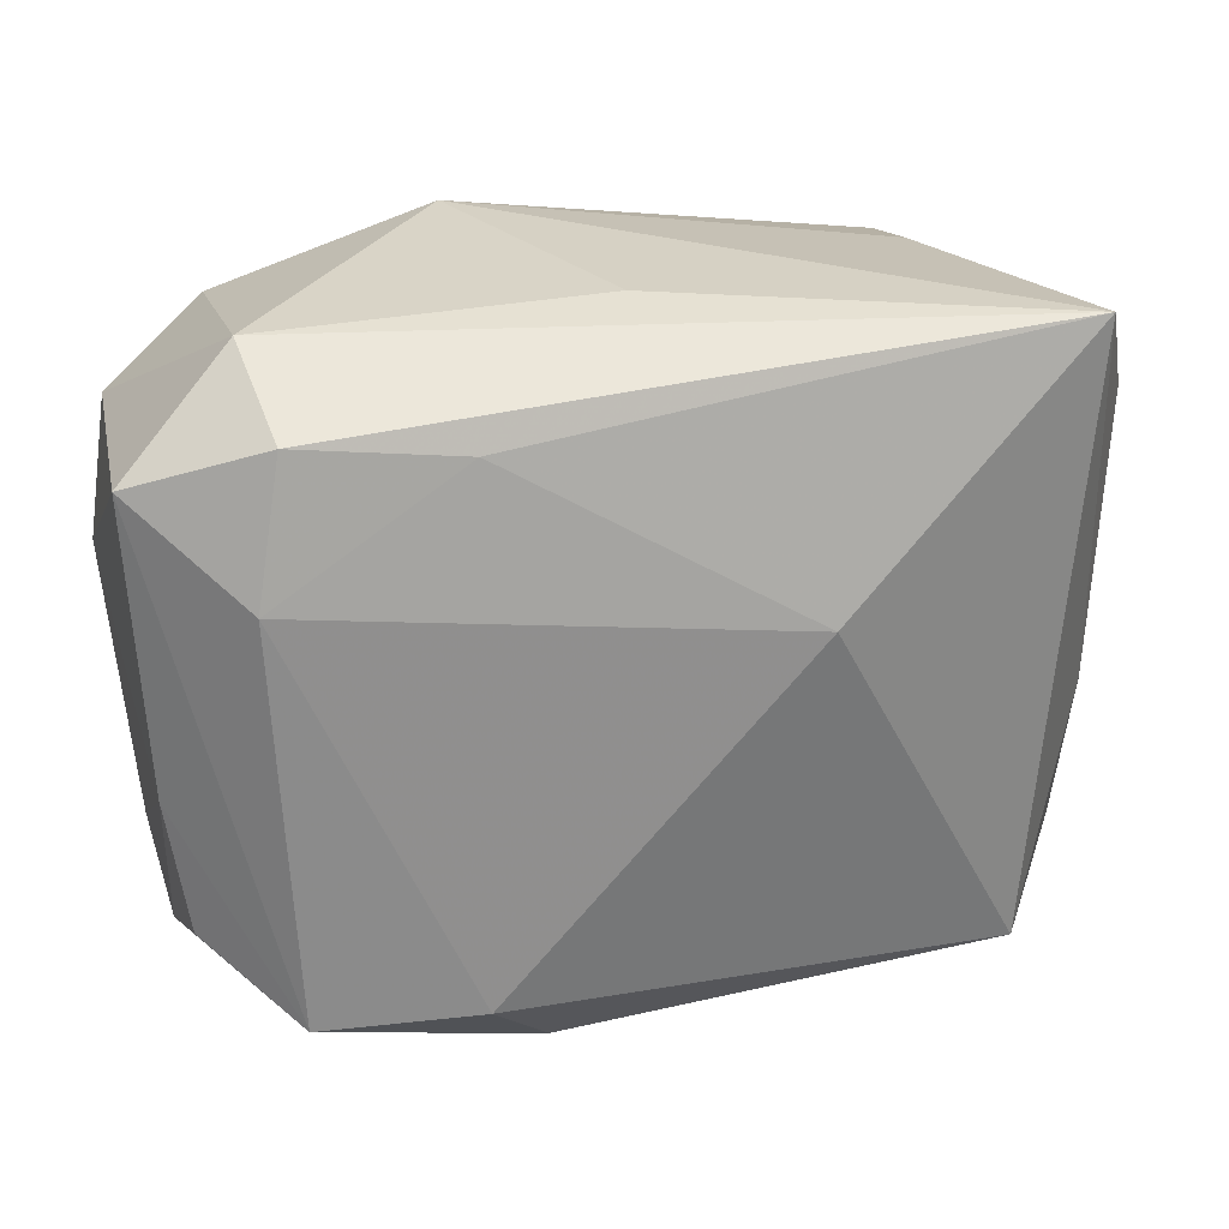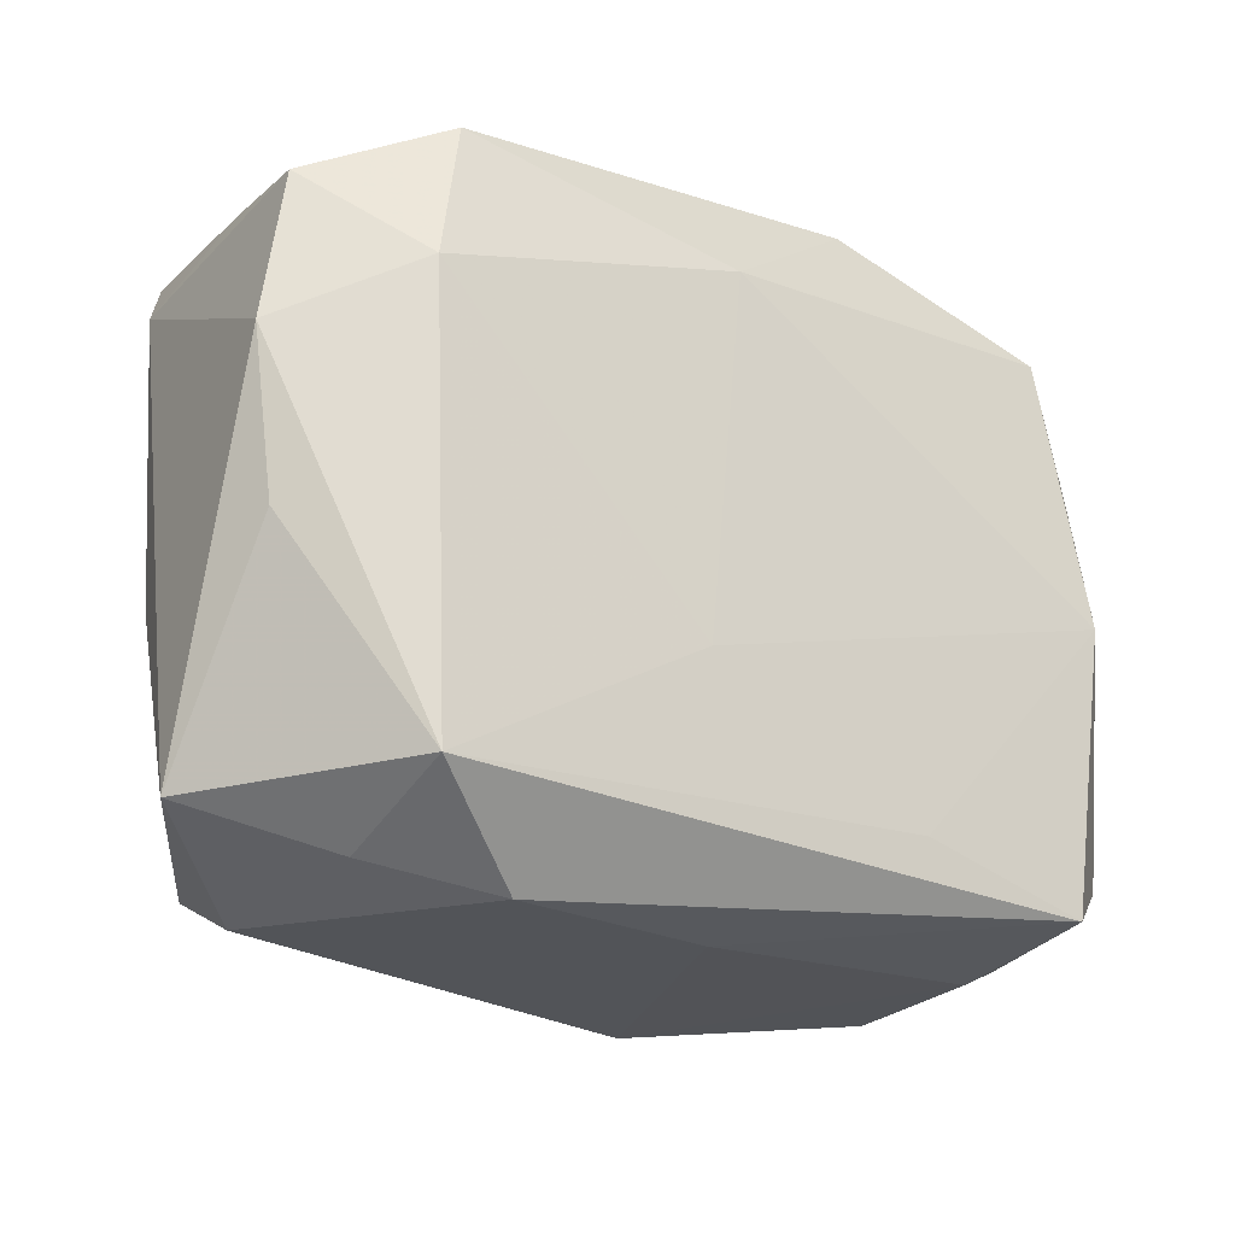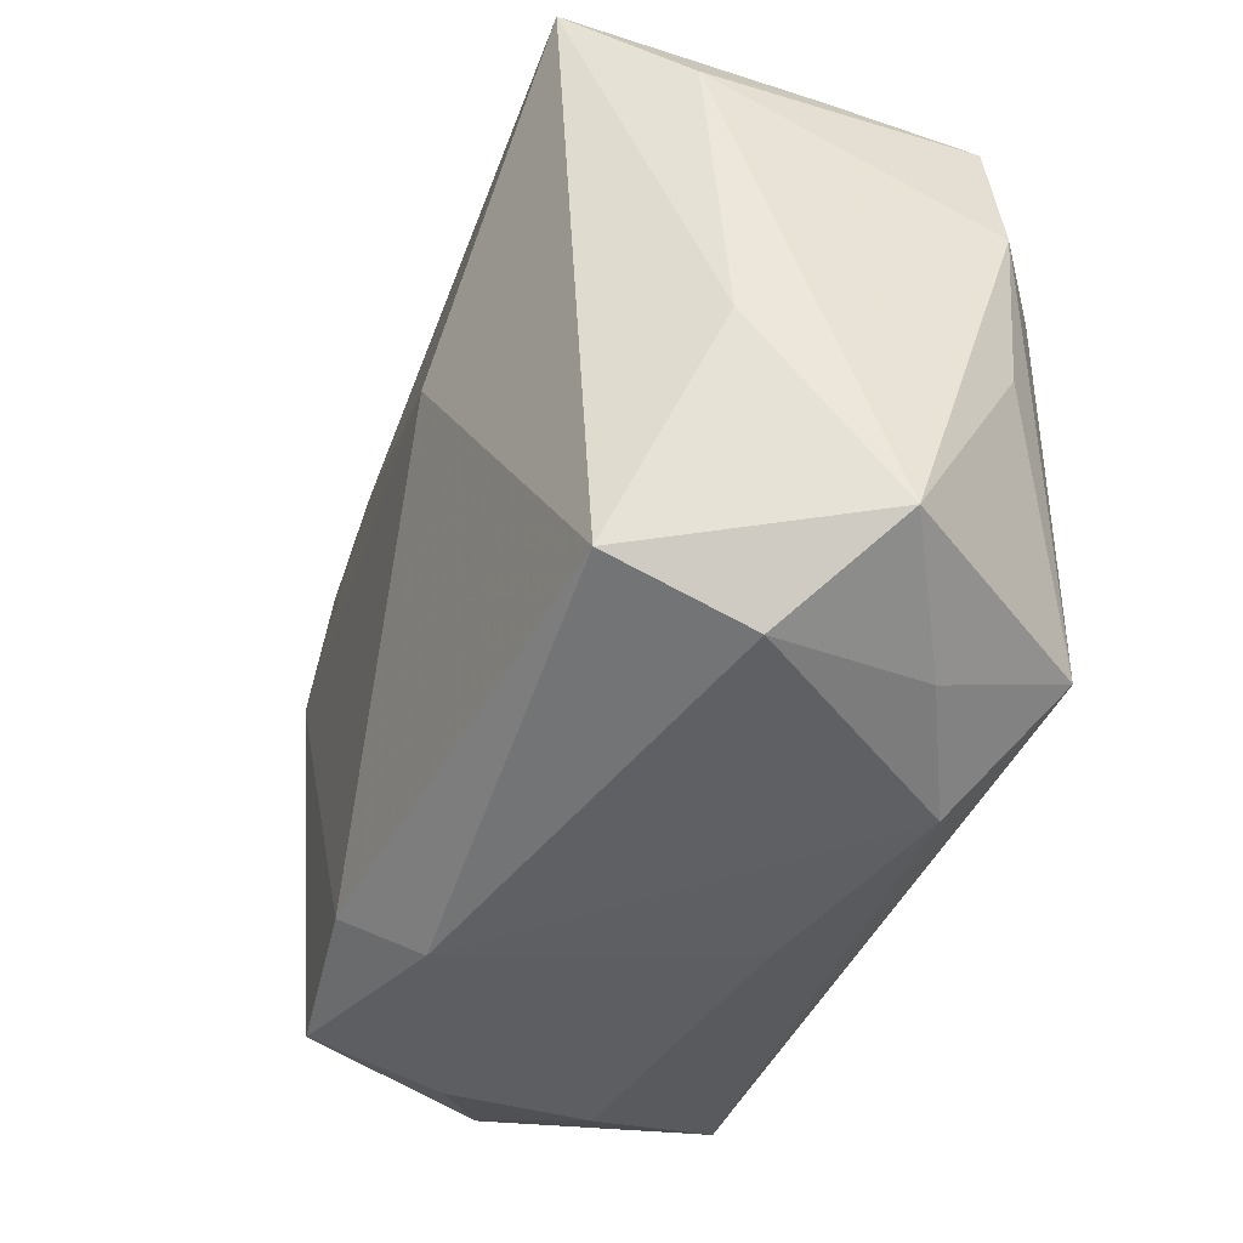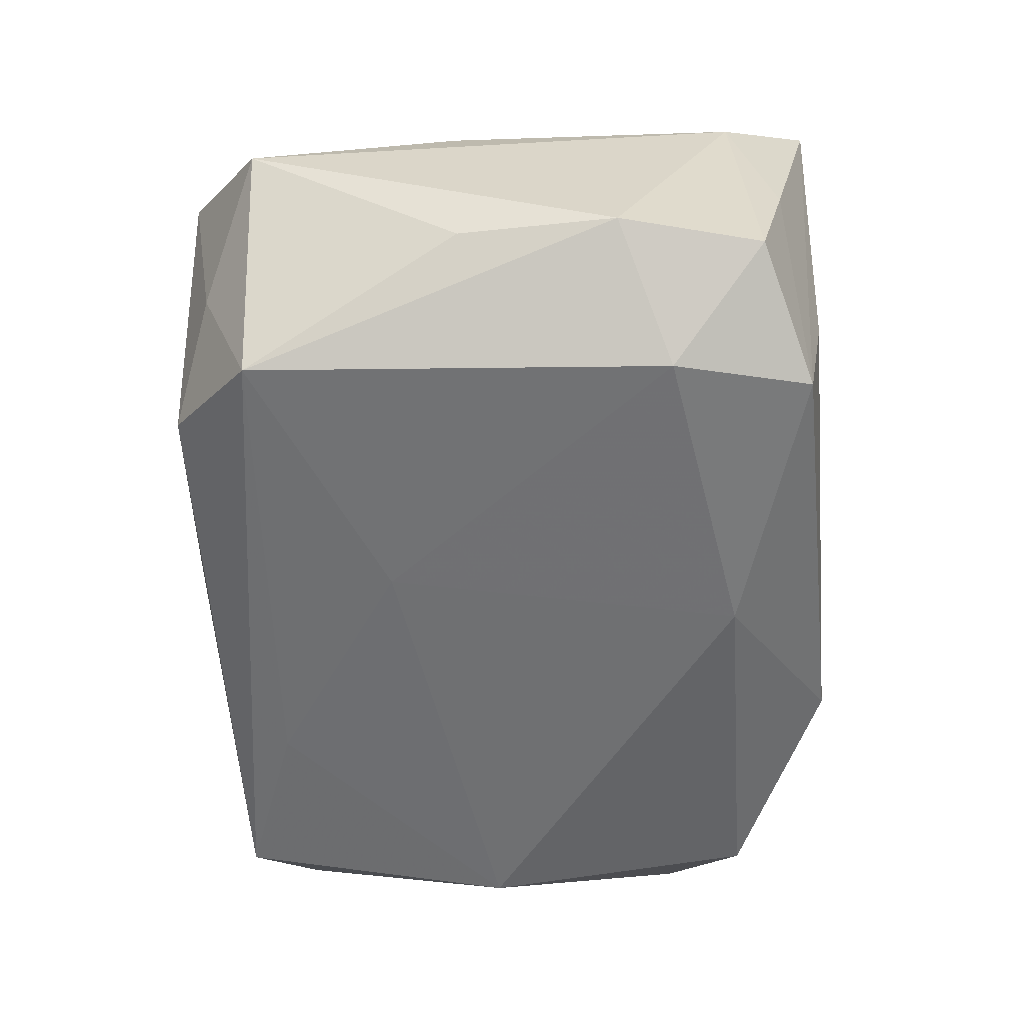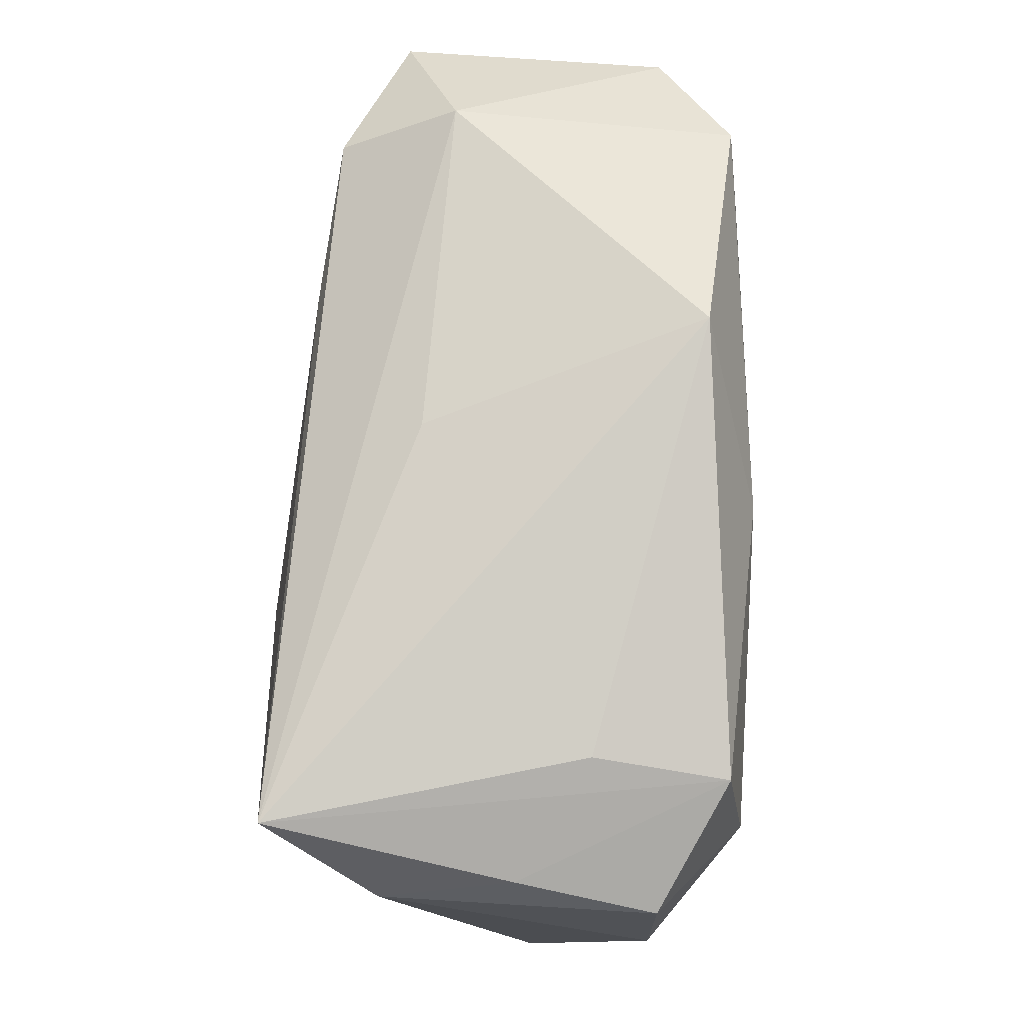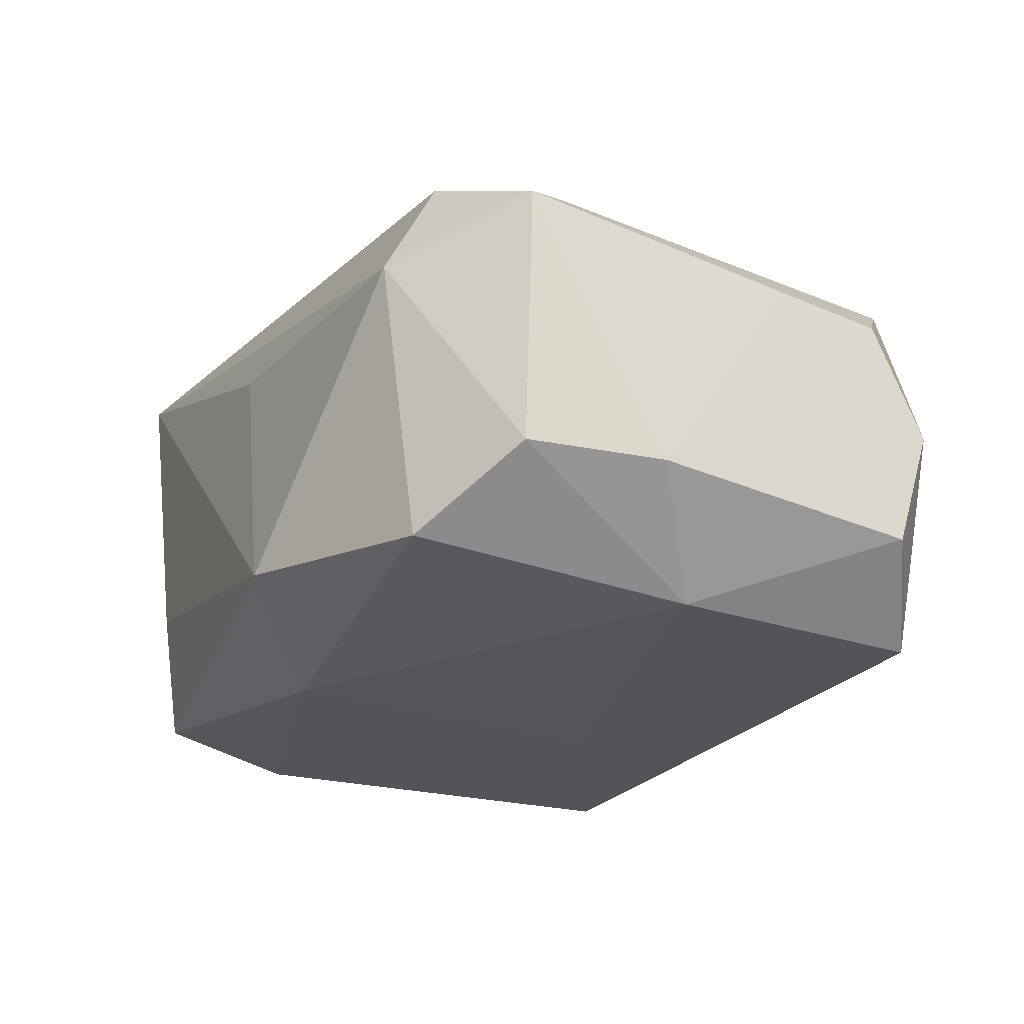
<metadata>
{"format":"obj","ext":"obj","renderer":"f3d","projection":"perspective","resolution":1024,"background":"white","views":[{"elev":22.2,"azim":-13.7,"up":"+Y"},{"elev":-22.8,"azim":145.0,"up":"+Y"},{"elev":-44.1,"azim":67.2,"up":"+Y"},{"elev":-55.4,"azim":88.6,"up":"+Z"},{"elev":77.7,"azim":92.5,"up":"+Y"},{"elev":-23.3,"azim":-116.4,"up":"+Z"}]}
</metadata>
<code>
v 0.01796 0.01731 -0.01199
v 0.02534 -0.003691 -0.008202
v -0.02582 -0.0054 0.00694
v 0.007337 0.004157 0.01545
v 0.02501 0.01322 0.007524
v 0.0216 0.01913 0.01396
v -0.02013 -0.01687 -0.01271
v 0.01717 0.01869 -0.004172
v 0.02467 -0.004106 0.006
v -0.01923 -0.0174 0.01116
v -0.009553 -0.01432 -0.01305
v -0.0003808 -0.02001 -0.006827
v -0.02449 -0.01321 0.006898
v 0.01954 -0.01693 0.01079
v -0.0206 0.01837 0.00522
v 0.02532 0.01417 -0.008289
v -0.01887 -0.01872 -0.004945
v -0.02587 -0.01321 -0.007989
v -0.02062 0.01622 -0.01122
v -0.01002 0.01388 0.01303
v 0.02403 0.01602 -0.000177
v -0.00774 0.02086 -0.009859
v -0.02228 -0.000196 -0.01309
v -0.00988 -0.01672 0.0127
v 0.01894 -0.01587 -0.0134
v -0.02509 -0.01605 -0.0004902
v 0.01916 -0.01879 -0.005915
v 0.004029 -0.007385 -0.0134
v 0.02055 -0.0203 0.003223
v -0.02656 0.01222 -0.007006
v -0.01885 -0.01919 0.003534
v -0.006081 -0.0206 0.008993
v 0.02662 -0.01615 -0.001479
v 0.02662 0.005546 -0.008287
v 0.01984 0.008904 -0.0134
v -0.001147 0.01961 0.006137
v -0.02706 0.012 0.008521
v -0.02765 0.00399 -0.007033
v 0.001751 0.01399 -0.01326
v -0.01942 0.0147 0.01204
v -0.02082 0.006512 0.01275
v 0.01256 -0.0205 -0.009404
f 39 23 19
f 38 23 18
f 4 41 24
f 24 41 10
f 32 24 10
f 15 19 30
f 30 23 38
f 30 19 23
f 39 19 22
f 22 19 15
f 20 41 4
f 16 5 34
f 34 35 16
f 25 35 34
f 33 34 5
f 10 41 37
f 37 30 38
f 15 30 37
f 42 32 12
f 1 35 39
f 16 35 1
f 39 22 1
f 28 35 25
f 28 11 23
f 25 11 28
f 28 23 39
f 39 35 28
f 36 22 15
f 29 32 42
f 25 34 2
f 2 33 25
f 34 33 2
f 38 18 3
f 3 37 38
f 10 37 3
f 41 20 40
f 40 37 41
f 15 37 40
f 17 12 32
f 21 5 16
f 16 1 21
f 22 36 6
f 6 21 1
f 5 21 6
f 6 20 4
f 6 40 20
f 6 36 15
f 15 40 6
f 27 29 42
f 33 29 27
f 42 25 27
f 25 33 27
f 32 29 14
f 24 32 14
f 4 24 14
f 14 6 4
f 14 29 33
f 26 3 18
f 31 32 10
f 31 17 32
f 10 26 31
f 31 26 17
f 42 12 7
f 12 17 7
f 7 25 42
f 7 11 25
f 7 18 23
f 23 11 7
f 7 26 18
f 17 26 7
f 8 1 22
f 22 6 8
f 8 6 1
f 9 33 5
f 9 14 33
f 5 6 9
f 6 14 9
f 10 3 13
f 13 26 10
f 3 26 13

</code>
